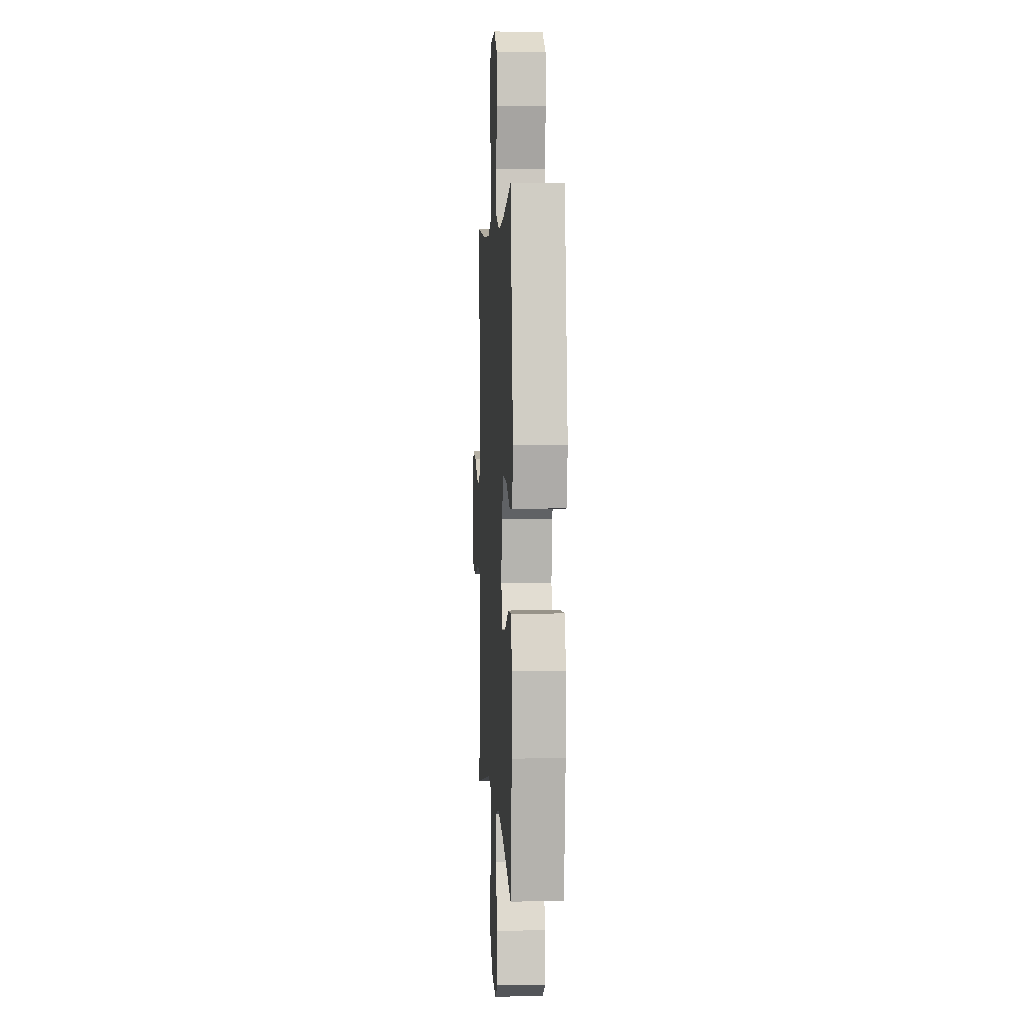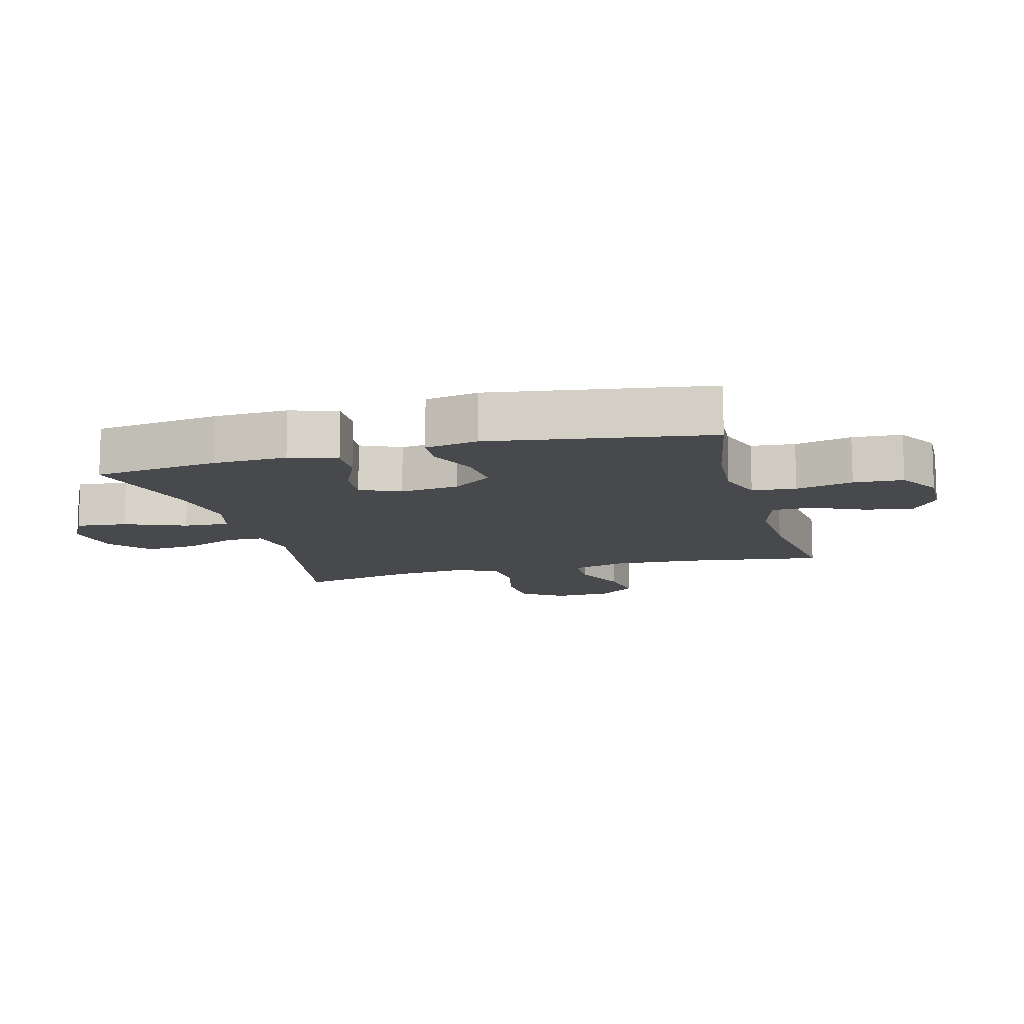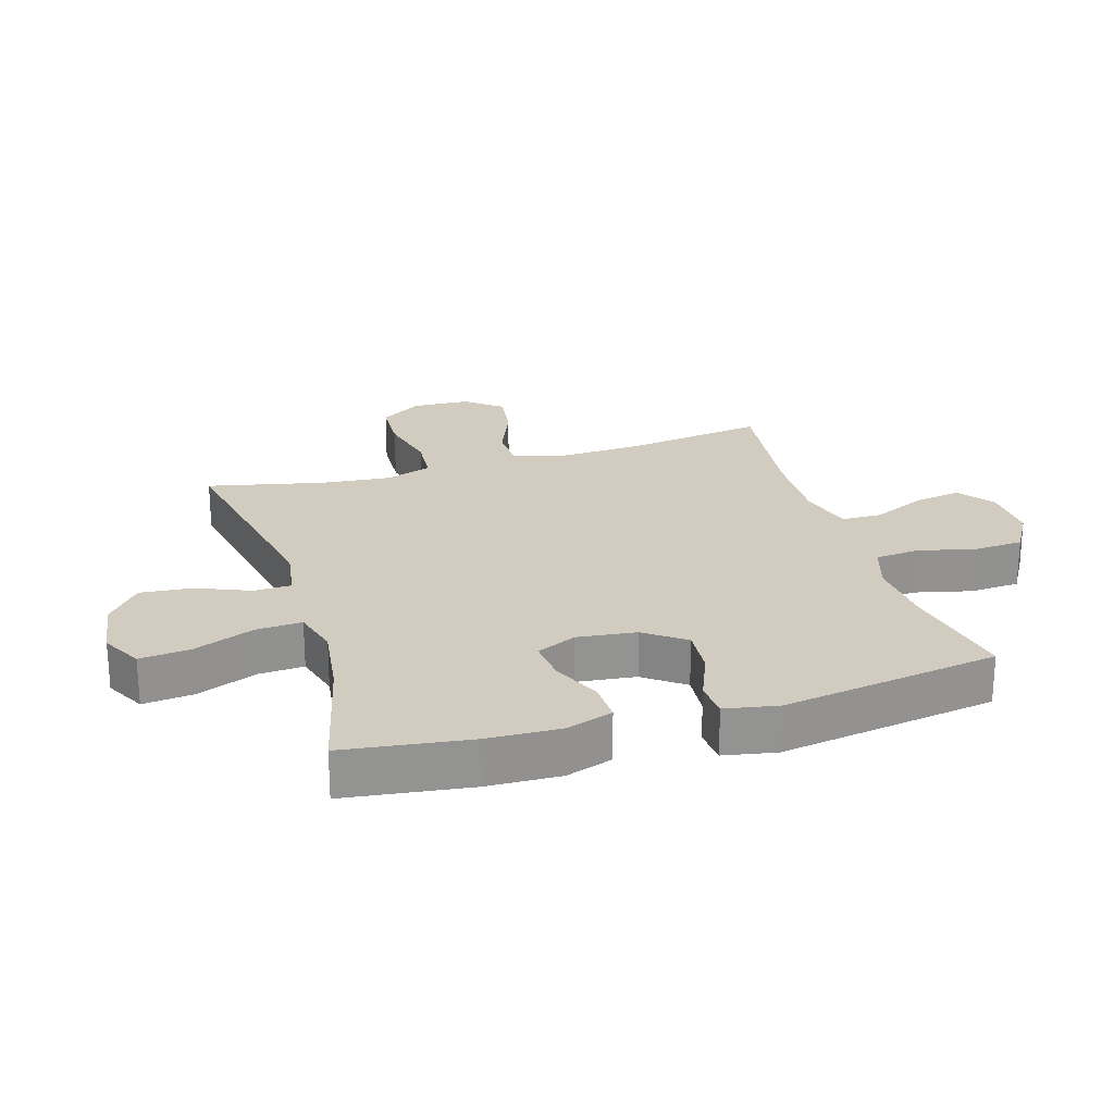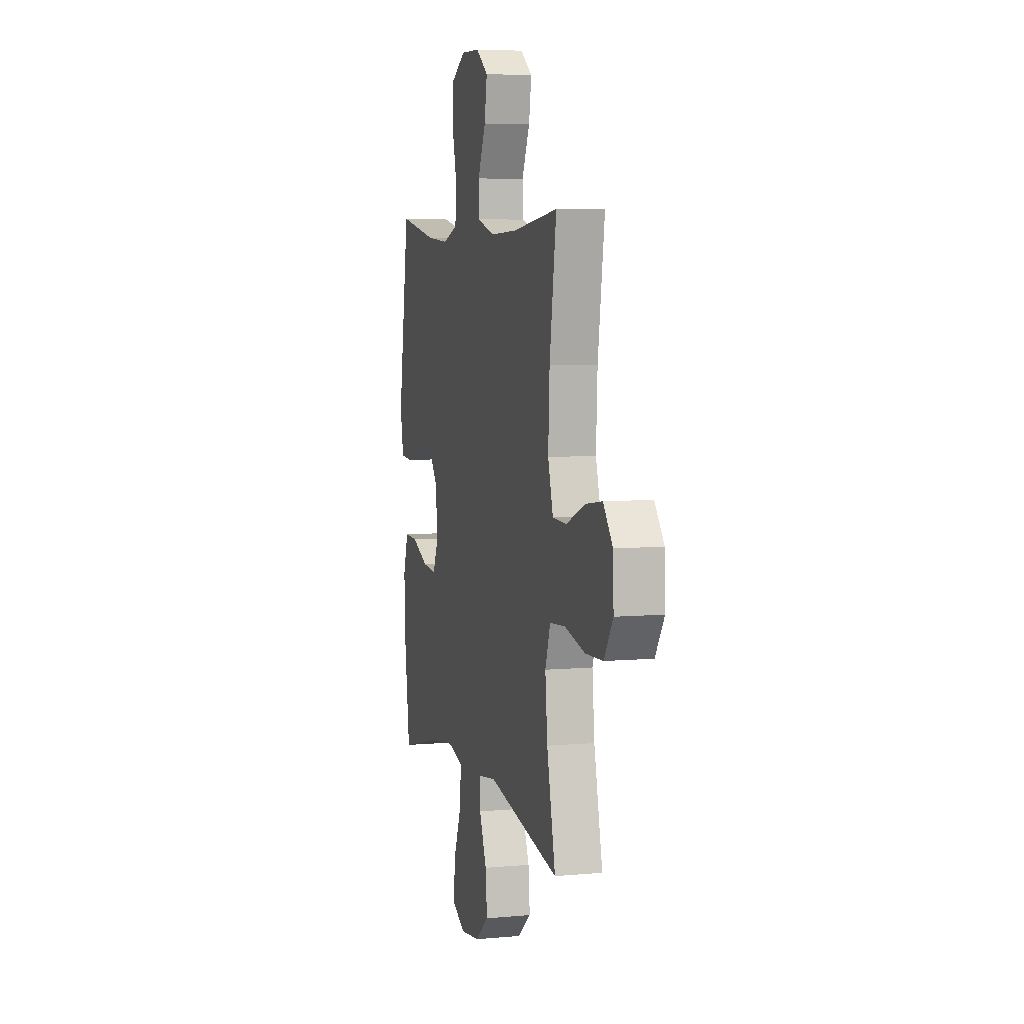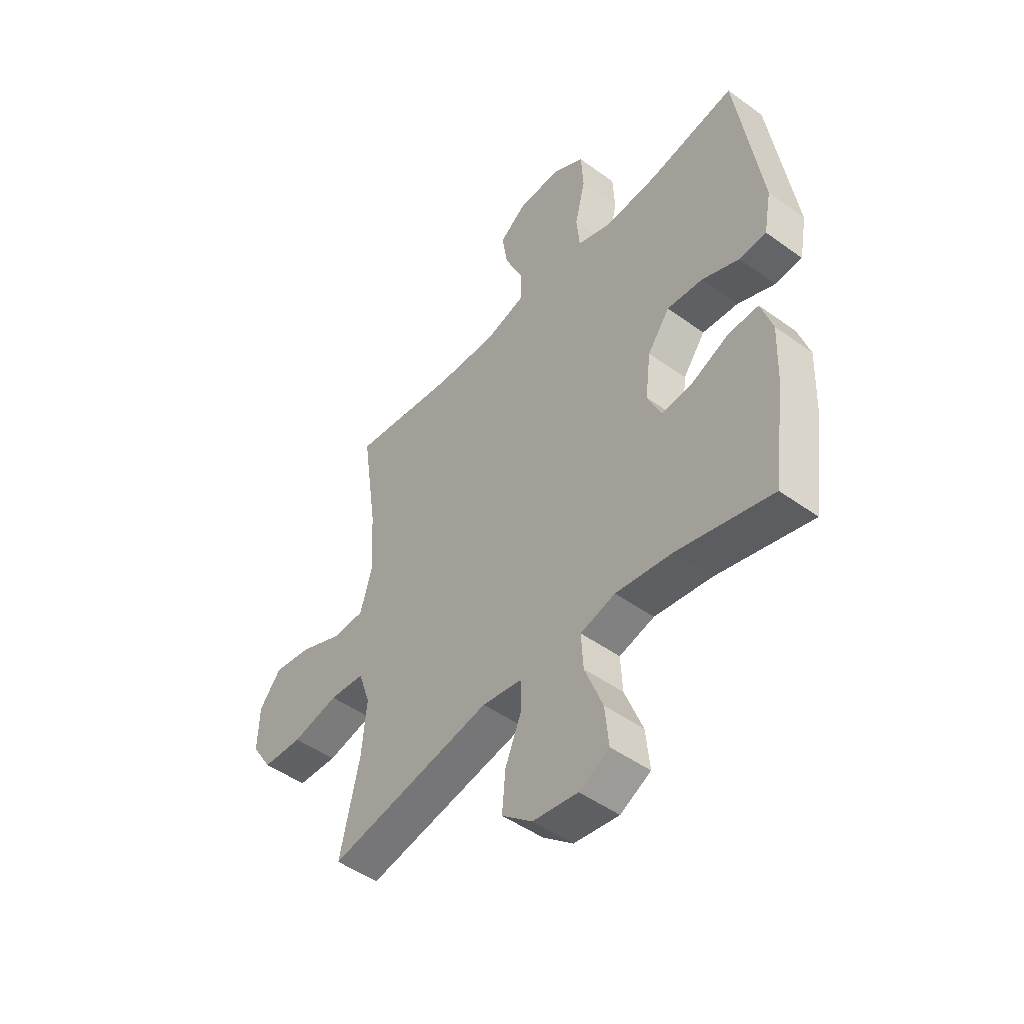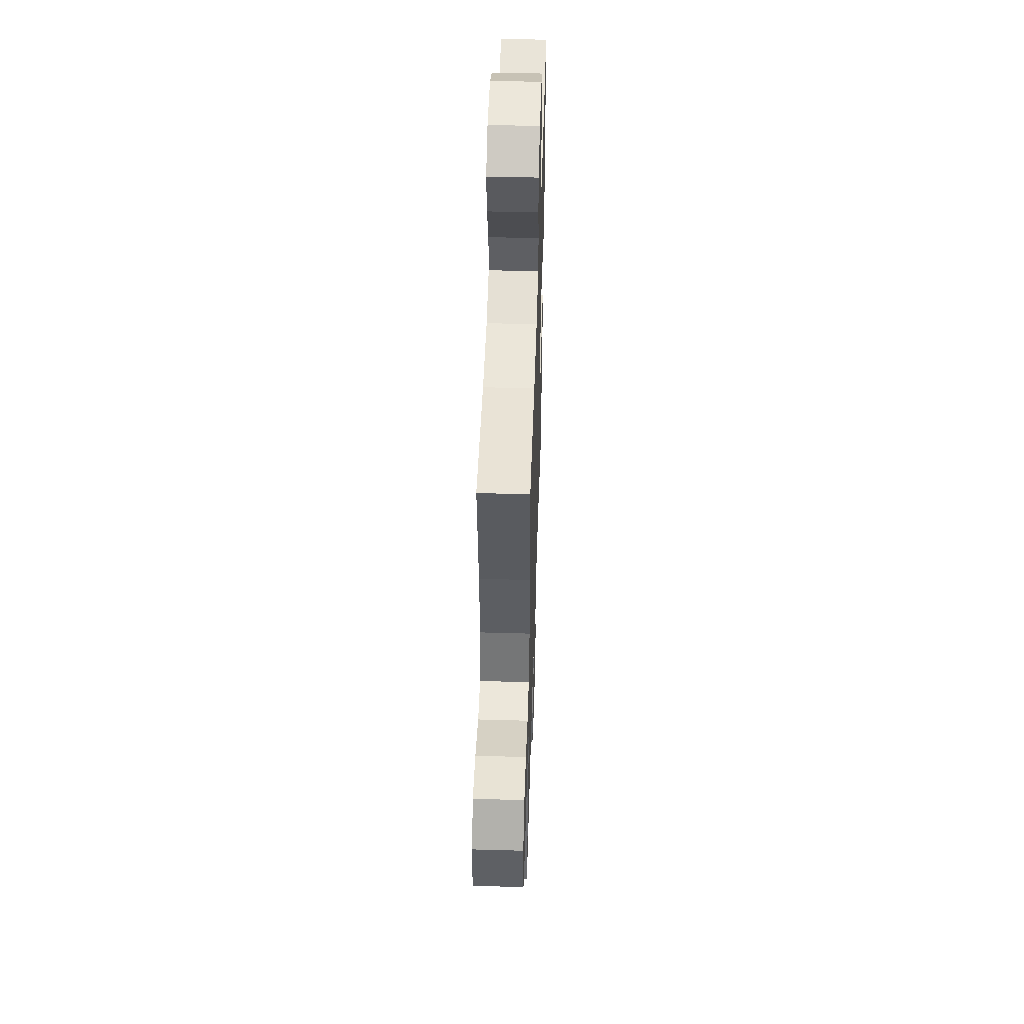
<metadata>
{"format":"obj","ext":"obj","renderer":"f3d","projection":"perspective","resolution":1024,"background":"white","views":[{"elev":3.2,"azim":-93.3,"up":"+Z"},{"elev":-12.0,"azim":-74.9,"up":"+Y"},{"elev":23.8,"azim":-106.9,"up":"+Y"},{"elev":6.2,"azim":74.8,"up":"+Z"},{"elev":-47.9,"azim":-129.1,"up":"+Z"},{"elev":49.4,"azim":91.8,"up":"+Z"}]}
</metadata>
<code>
o path1248
v -0.3159 0.0375 -0.4575
v -0.1917 0.0375 -0.4405
v -0.1144 0.0375 -0.4618
v -0.1187 0.0375 -0.5372
v -0.1584 0.0375 -0.6374
v -0.1671 0.0375 -0.7214
v -0.1003 0.0375 -0.7567
v -0.00081 0.0375 -0.7429
v 0.0664 0.0375 -0.6877
v 0.0587 0.0375 -0.6026
v 0.02185 0.0375 -0.514
v 0.02378 0.0375 -0.4524
v 0.1114 0.0375 -0.4389
v 0.4757 0.0375 -0.5098
v 0.4325 0.0375 -0.3178
v 0.4214 0.0375 -0.2026
v 0.4474 0.0375 -0.1265
v 0.5254 0.0375 -0.1202
v 0.6279 0.0375 -0.1438
v 0.717 0.0375 -0.14
v 0.7616 0.0375 -0.07077
v 0.7582 0.0375 0.02377
v 0.7102 0.0375 0.08407
v 0.6258 0.0375 0.07172
v 0.532 0.0375 0.03281
v 0.4608 0.0375 0.03458
v 0.4349 0.0375 0.1232
v 0.4417 0.0375 0.2609
v 0.4757 0.0375 0.4919
v 0.245 0.0375 0.4625
v 0.1077 0.0375 0.4577
v 0.01971 0.0375 0.483
v 0.0188 0.0375 0.55
v 0.05856 0.0375 0.6375
v 0.0714 0.0375 0.7159
v 0.01099 0.0375 0.76
v -0.08415 0.0375 0.7627
v -0.1542 0.0375 0.7213
v -0.159 0.0375 0.6394
v -0.1362 0.0375 0.5451
v -0.1431 0.0375 0.4727
v -0.2194 0.0375 0.4472
v -0.3346 0.0375 0.4553
v -0.5263 0.0375 0.4919
v -0.5818 0.0375 0.132
v -0.5654 0.0375 0.04433
v -0.5058 0.0375 0.04022
v -0.4228 0.0375 0.07423
v -0.3448 0.0375 0.08045
v -0.2958 0.0375 0.01437
v -0.2842 0.0375 -0.08291
v -0.3139 0.0375 -0.1489
v -0.3832 0.0375 -0.1422
v -0.4666 0.0375 -0.1058
v -0.5326 0.0375 -0.1038
v -0.5581 0.0375 -0.181
v -0.554 0.0375 -0.3033
v -0.5263 0.0375 -0.5098
v -0.3159 -0.0375 -0.4575
v -0.1917 -0.0375 -0.4405
v -0.1144 -0.0375 -0.4618
v -0.1187 -0.0375 -0.5372
v -0.1584 -0.0375 -0.6374
v -0.1671 -0.0375 -0.7214
v -0.1003 -0.0375 -0.7567
v -0.00081 -0.0375 -0.7429
v 0.0664 -0.0375 -0.6877
v 0.0587 -0.0375 -0.6026
v 0.02185 -0.0375 -0.514
v 0.02378 -0.0375 -0.4524
v 0.1114 -0.0375 -0.4389
v 0.4757 -0.0375 -0.5098
v 0.4325 -0.0375 -0.3178
v 0.4214 -0.0375 -0.2026
v 0.4474 -0.0375 -0.1265
v 0.5254 -0.0375 -0.1202
v 0.6279 -0.0375 -0.1438
v 0.717 -0.0375 -0.14
v 0.7616 -0.0375 -0.07077
v 0.7582 -0.0375 0.02377
v 0.7102 -0.0375 0.08407
v 0.6258 -0.0375 0.07172
v 0.532 -0.0375 0.03281
v 0.4608 -0.0375 0.03458
v 0.4349 -0.0375 0.1232
v 0.4417 -0.0375 0.2609
v 0.4757 -0.0375 0.4919
v 0.245 -0.0375 0.4625
v 0.1077 -0.0375 0.4577
v 0.01971 -0.0375 0.483
v 0.0188 -0.0375 0.55
v 0.05856 -0.0375 0.6375
v 0.0714 -0.0375 0.7159
v 0.01099 -0.0375 0.76
v -0.08415 -0.0375 0.7627
v -0.1542 -0.0375 0.7213
v -0.159 -0.0375 0.6394
v -0.1362 -0.0375 0.5451
v -0.1431 -0.0375 0.4727
v -0.2194 -0.0375 0.4472
v -0.3346 -0.0375 0.4553
v -0.5263 -0.0375 0.4919
v -0.5818 -0.0375 0.132
v -0.5654 -0.0375 0.04433
v -0.5058 -0.0375 0.04022
v -0.4228 -0.0375 0.07423
v -0.3448 -0.0375 0.08045
v -0.2958 -0.0375 0.01437
v -0.2842 -0.0375 -0.08291
v -0.3139 -0.0375 -0.1489
v -0.3832 -0.0375 -0.1422
v -0.4666 -0.0375 -0.1058
v -0.5326 -0.0375 -0.1038
v -0.5581 -0.0375 -0.181
v -0.554 -0.0375 -0.3033
v -0.5263 -0.0375 -0.5098
v -0.1671 0.0375 -0.7214
v -0.1671 0.0375 -0.7214
v -0.1003 0.0375 -0.7567
v -0.00081 0.0375 -0.7429
v 0.0664 0.0375 -0.6877
v -0.1584 0.0375 -0.6374
v 0.0587 0.0375 -0.6026
v -0.1187 0.0375 -0.5372
v 0.02185 0.0375 -0.514
v -0.1144 0.0375 -0.4618
v -0.1144 0.0375 -0.4618
v 0.02378 0.0375 -0.4524
v 0.02378 0.0375 -0.4524
v -0.5263 0.0375 -0.5098
v -0.5263 0.0375 -0.5098
v -0.3159 0.0375 -0.4575
v -0.1917 0.0375 -0.4405
v 0.1114 0.0375 -0.4389
v 0.4757 0.0375 -0.5098
v 0.4757 0.0375 -0.5098
v 0.4325 0.0375 -0.3178
v -0.554 0.0375 -0.3033
v 0.4214 0.0375 -0.2026
v -0.5581 0.0375 -0.181
v 0.4474 0.0375 -0.1265
v 0.4474 0.0375 -0.1265
v -0.5326 0.0375 -0.1038
v -0.5326 0.0375 -0.1038
v -0.3139 0.0375 -0.1489
v -0.3139 0.0375 -0.1489
v -0.3832 0.0375 -0.1422
v -0.2842 0.0375 -0.08291
v 0.5254 0.0375 -0.1202
v 0.6279 0.0375 -0.1438
v 0.717 0.0375 -0.14
v -0.4666 0.0375 -0.1058
v 0.7616 0.0375 -0.07077
v -0.2958 0.0375 0.01437
v 0.7582 0.0375 0.02377
v -0.3448 0.0375 0.08045
v 0.532 0.0375 0.03281
v 0.4608 0.0375 0.03458
v 0.4608 0.0375 0.03458
v 0.7102 0.0375 0.08407
v 0.6258 0.0375 0.07172
v 0.4349 0.0375 0.1232
v -0.5654 0.0375 0.04433
v -0.5654 0.0375 0.04433
v -0.5058 0.0375 0.04022
v -0.4228 0.0375 0.07423
v -0.5818 0.0375 0.132
v 0.4417 0.0375 0.2609
v -0.5263 0.0375 0.4919
v -0.5263 0.0375 0.4919
v -0.2194 0.0375 0.4472
v -0.3346 0.0375 0.4553
v -0.1431 0.0375 0.4727
v -0.1431 0.0375 0.4727
v 0.1077 0.0375 0.4577
v 0.01971 0.0375 0.483
v 0.01971 0.0375 0.483
v 0.245 0.0375 0.4625
v 0.4757 0.0375 0.4919
v 0.4757 0.0375 0.4919
v -0.1362 0.0375 0.5451
v 0.0188 0.0375 0.55
v -0.159 0.0375 0.6394
v 0.05856 0.0375 0.6375
v 0.0714 0.0375 0.7159
v 0.0714 0.0375 0.7159
v -0.1542 0.0375 0.7213
v 0.01099 0.0375 0.76
v -0.08415 0.0375 0.7627
v -0.1671 -0.0375 -0.7214
v -0.1671 -0.0375 -0.7214
v -0.1003 -0.0375 -0.7567
v -0.00081 -0.0375 -0.7429
v 0.0664 -0.0375 -0.6877
v -0.1584 -0.0375 -0.6374
v 0.0587 -0.0375 -0.6026
v -0.1187 -0.0375 -0.5372
v 0.02185 -0.0375 -0.514
v -0.1144 -0.0375 -0.4618
v -0.1144 -0.0375 -0.4618
v 0.02378 -0.0375 -0.4524
v 0.02378 -0.0375 -0.4524
v -0.5263 -0.0375 -0.5098
v -0.5263 -0.0375 -0.5098
v -0.3159 -0.0375 -0.4575
v -0.1917 -0.0375 -0.4405
v 0.1114 -0.0375 -0.4389
v 0.4757 -0.0375 -0.5098
v 0.4757 -0.0375 -0.5098
v 0.4325 -0.0375 -0.3178
v -0.554 -0.0375 -0.3033
v 0.4214 -0.0375 -0.2026
v -0.5581 -0.0375 -0.181
v 0.4474 -0.0375 -0.1265
v 0.4474 -0.0375 -0.1265
v -0.5326 -0.0375 -0.1038
v -0.5326 -0.0375 -0.1038
v -0.3139 -0.0375 -0.1489
v -0.3139 -0.0375 -0.1489
v -0.3832 -0.0375 -0.1422
v -0.2842 -0.0375 -0.08291
v 0.5254 -0.0375 -0.1202
v 0.6279 -0.0375 -0.1438
v 0.717 -0.0375 -0.14
v -0.4666 -0.0375 -0.1058
v 0.7616 -0.0375 -0.07077
v -0.2958 -0.0375 0.01437
v 0.7582 -0.0375 0.02377
v -0.3448 -0.0375 0.08045
v 0.532 -0.0375 0.03281
v 0.4608 -0.0375 0.03458
v 0.4608 -0.0375 0.03458
v 0.7102 -0.0375 0.08407
v 0.6258 -0.0375 0.07172
v 0.4349 -0.0375 0.1232
v -0.5654 -0.0375 0.04433
v -0.5654 -0.0375 0.04433
v -0.5058 -0.0375 0.04022
v -0.4228 -0.0375 0.07423
v -0.5818 -0.0375 0.132
v 0.4417 -0.0375 0.2609
v -0.5263 -0.0375 0.4919
v -0.5263 -0.0375 0.4919
v -0.2194 -0.0375 0.4472
v -0.3346 -0.0375 0.4553
v -0.1431 -0.0375 0.4727
v -0.1431 -0.0375 0.4727
v 0.1077 -0.0375 0.4577
v 0.01971 -0.0375 0.483
v 0.01971 -0.0375 0.483
v 0.245 -0.0375 0.4625
v 0.4757 -0.0375 0.4919
v 0.4757 -0.0375 0.4919
v -0.1362 -0.0375 0.5451
v 0.0188 -0.0375 0.55
v -0.159 -0.0375 0.6394
v 0.05856 -0.0375 0.6375
v 0.0714 -0.0375 0.7159
v 0.0714 -0.0375 0.7159
v -0.1542 -0.0375 0.7213
v 0.01099 -0.0375 0.76
v -0.08415 -0.0375 0.7627
f 223 230 222
f 199 198 201
f 241 248 235
f 225 213 220
f 197 198 199
f 196 193 194
f 206 199 218
f 229 227 244
f 205 220 211
f 214 222 231
f 239 240 238
f 193 196 195
f 256 262 260
f 234 226 228
f 249 227 248
f 249 255 254
f 248 241 251
f 221 212 214
f 216 213 225
f 235 214 231
f 210 207 208
f 221 214 235
f 240 239 245
f 198 197 196
f 205 206 218
f 257 261 262
f 244 227 246
f 238 240 236
f 234 228 233
f 245 239 229
f 245 229 244
f 246 227 249
f 240 245 242
f 223 226 234
f 221 201 207
f 221 199 201
f 221 207 212
f 212 207 210
f 230 223 234
f 203 205 211
f 256 257 262
f 226 223 224
f 190 192 195
f 227 235 248
f 231 222 230
f 257 256 255
f 251 241 252
f 205 218 220
f 218 199 221
f 195 196 197
f 221 235 227
f 211 220 213
f 261 257 258
f 192 193 195
f 246 249 254
f 254 255 256
f 118 7 65 191
f 7 8 66 65
f 8 9 67 66
f 5 6 64 63
f 9 10 68 67
f 4 5 63 62
f 10 11 69 68
f 127 4 62 200
f 11 129 202 69
f 131 1 59 204
f 2 3 61 60
f 13 136 209 71
f 1 2 60 59
f 12 13 71 70
f 14 15 73 72
f 57 58 116 115
f 15 16 74 73
f 56 57 115 114
f 16 142 215 74
f 144 56 114 217
f 146 53 111 219
f 51 52 110 109
f 18 19 77 76
f 19 20 78 77
f 54 55 113 112
f 53 54 112 111
f 20 21 79 78
f 17 18 76 75
f 50 51 109 108
f 21 22 80 79
f 49 50 108 107
f 25 159 232 83
f 22 23 81 80
f 24 25 83 82
f 23 24 82 81
f 26 27 85 84
f 164 47 105 237
f 47 48 106 105
f 45 46 104 103
f 48 49 107 106
f 27 28 86 85
f 170 45 103 243
f 42 43 101 100
f 174 42 100 247
f 31 177 250 89
f 30 31 89 88
f 180 30 88 253
f 28 29 87 86
f 40 41 99 98
f 43 44 102 101
f 32 33 91 90
f 39 40 98 97
f 33 34 92 91
f 34 186 259 92
f 38 39 97 96
f 35 36 94 93
f 37 38 96 95
f 36 37 95 94
f 150 149 157
f 126 128 125
f 168 162 175
f 152 147 140
f 124 126 125
f 123 121 120
f 133 145 126
f 156 171 154
f 132 138 147
f 141 158 149
f 166 165 167
f 120 122 123
f 183 187 189
f 161 155 153
f 176 175 154
f 176 181 182
f 175 178 168
f 148 141 139
f 143 152 140
f 162 158 141
f 137 135 134
f 148 162 141
f 167 172 166
f 125 123 124
f 132 145 133
f 184 189 188
f 171 173 154
f 165 163 167
f 161 160 155
f 172 156 166
f 172 171 156
f 173 176 154
f 167 169 172
f 150 161 153
f 148 134 128
f 148 128 126
f 148 139 134
f 139 137 134
f 157 161 150
f 130 138 132
f 183 189 184
f 153 151 150
f 117 122 119
f 154 175 162
f 158 157 149
f 184 182 183
f 178 179 168
f 132 147 145
f 145 148 126
f 122 124 123
f 148 154 162
f 138 140 147
f 188 185 184
f 119 122 120
f 173 181 176
f 181 183 182

</code>
